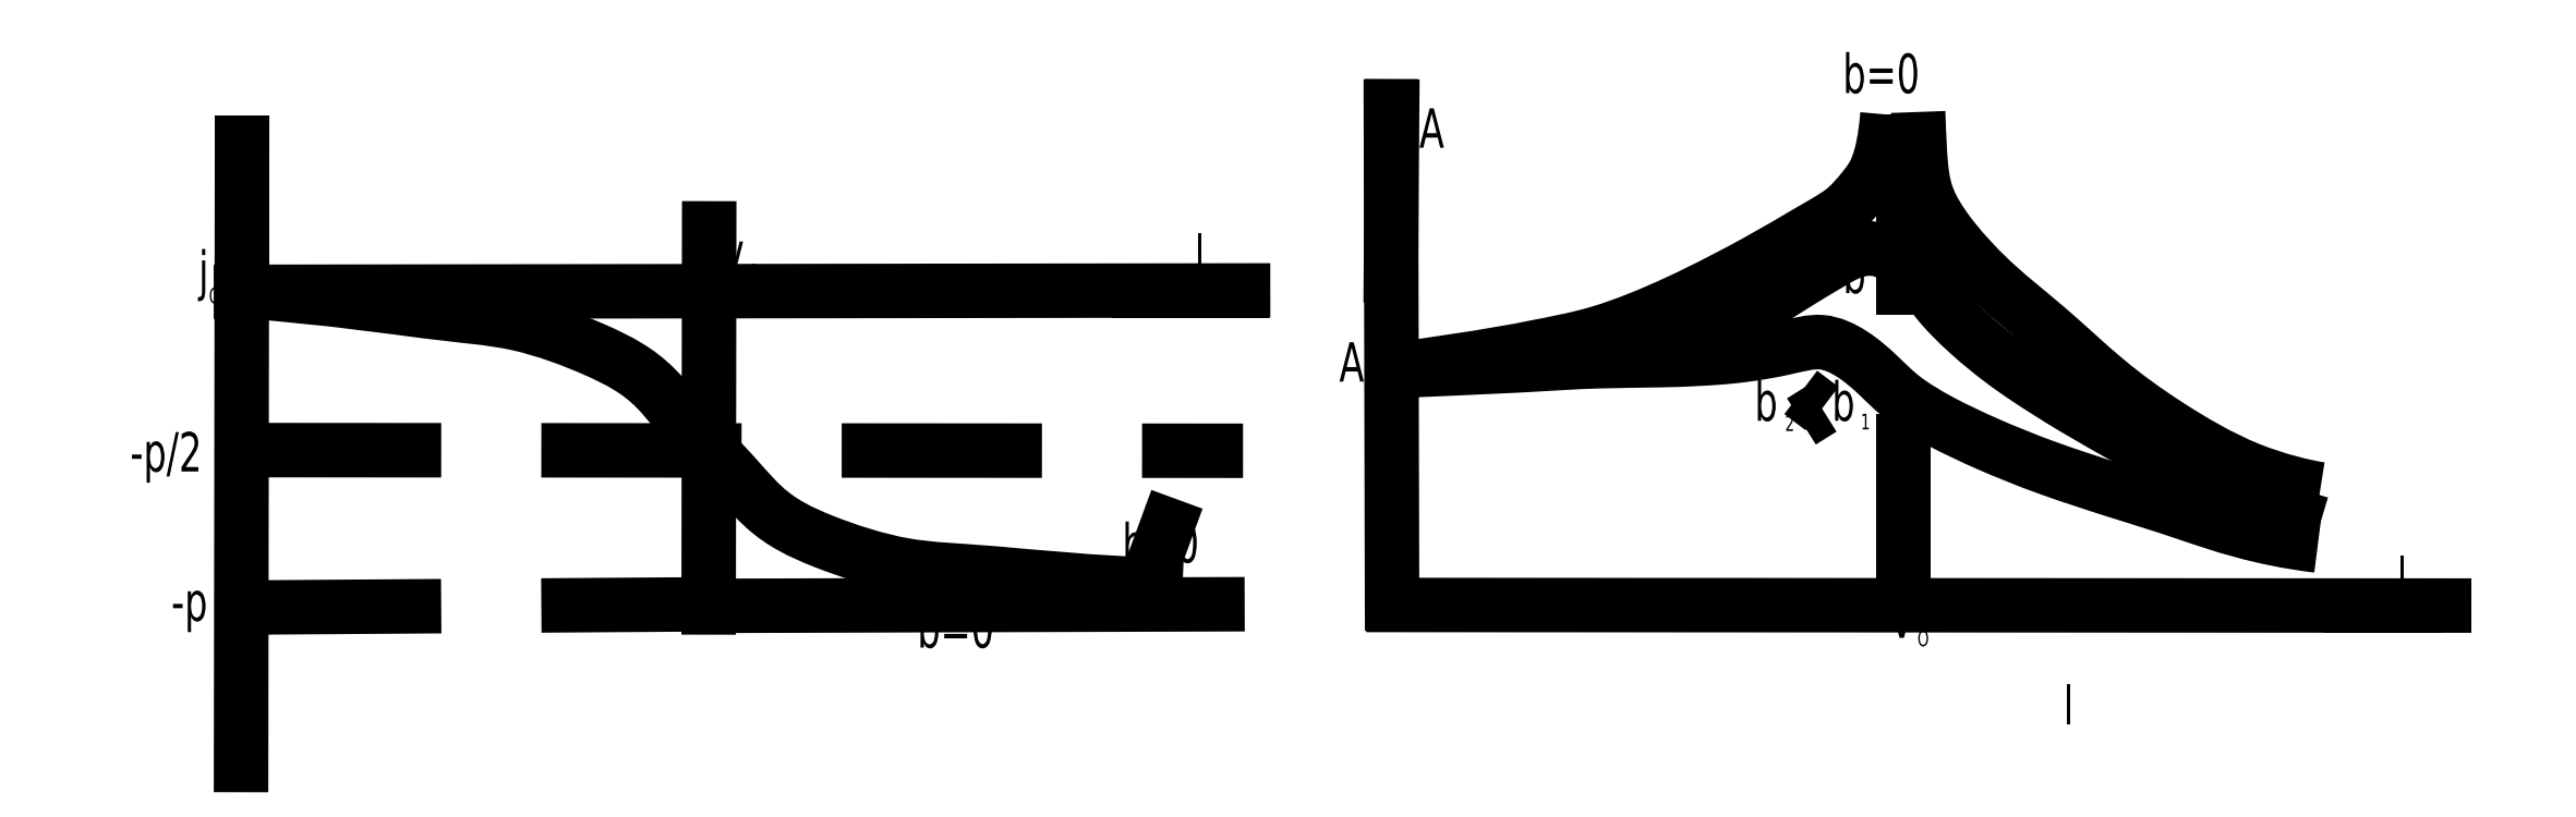
<metadata>
{"format":"dxf","ext":"dxf","renderer":"ezdxf+matplotlib","layout":"modelspace","background":"white","min_lineweight":24,"dpi":150}
</metadata>
<code>
0
SECTION
2
ENTITIES
0
LINE
8
0
10
-0.2621
20
-10.03
30
0
11
126.8
21
-10.11
31
0
0
LINE
8
0
10
-0.2621
20
10.07
30
0
11
126.8
21
10.24
31
0
0
LINE
8
0
10
59.13
20
18.12
30
0
11
59.06
21
-30
31
0
0
LINE
8
0
10
59.2
20
-29.8
30
0
11
123.6
21
-29.6
31
0
0
LINE
8
0
10
-0.2621
20
-30.02
30
0
11
59.2
21
-29.6
31
0
0
SPLINE
8
0
70
8
71
3
72
12
73
8
74
0
40
0
40
0
40
0
40
0
40
0.2
40
0.4
40
0.6
40
0.8
40
1
40
1
40
1
40
1
10
-0.4
20
10.2
30
0
10
12.2
20
9.2
30
0
10
24.6
20
7.2
30
0
10
34.8
20
6.6
30
0
10
45.4
20
2.6
30
0
10
52.4
20
-1.2
30
0
10
56.2
20
-7
30
0
10
59
20
-9.8
30
0
0
SPLINE
8
0
70
8
71
3
72
12
73
8
74
0
40
0
40
0
40
0
40
0
40
0.2
40
0.4
40
0.6
40
0.8
40
1
40
1
40
1
40
1
10
119.2
20
-27.31
30
0
10
106.5
20
-26.83
30
0
10
94.07
20
-25.35
30
0
10
83.85
20
-25.18
30
0
10
73.1
20
-21.62
30
0
10
65.94
20
-18.12
30
0
10
61.91
20
-12.48
30
0
10
58.99
20
-9.8
30
0
0
LEADER
8
0
3
Standard
71
1
72
0
73
3
74
0
75
0
40
1
41
10
76
2
10
126.7
20
10.24
10
113.7
20
10.24
0
LINE
8
0
10
-0.25
20
-50
30
0
11
-0.128
21
28.93
31
0
0
LEADER
8
0
3
Standard
71
1
72
0
73
3
74
0
75
0
40
1
41
10
76
2
10
-0.128
20
28.93
10
-0.128
20
15.23
0
MTEXT
8
0
10
-9.76
20
-10.24
30
0
40
5
41
100
71
5
72
2
1
-p/2
7
symbol
50
0
73
0
44
1
0
MTEXT
8
0
10
-6.8
20
-29.2
30
0
40
5
41
100
71
5
72
2
1
-p
7
symbol
50
0
73
0
44
1
0
MTEXT
8
0
10
-5
20
12.8
30
0
40
5
41
100
71
5
72
2
1
j
7
symbol
50
0
73
0
44
1
0
MTEXT
8
0
10
121.4
20
14.8
30
0
40
5
41
100
71
5
72
2
1
l
7
symbol
50
0
73
0
44
1
0
MTEXT
8
0
10
62.2
20
15.2
30
0
40
5
41
100
71
5
72
2
1
v
7
symbol
50
0
73
0
44
1
0
MTEXT
8
0
10
-3.6
20
9.6
30
0
40
2
41
100
71
5
72
2
1
O
7
symbol
50
0
73
0
44
1
0
MTEXT
8
0
10
64.8
20
12.6
30
0
40
2
41
100
71
5
72
2
1
O
7
symbol
50
0
73
0
44
1
0
MTEXT
8
0
10
90.4
20
-32.6
30
0
40
5
41
100
71
5
72
2
1
b=0
7
symbol
50
0
73
0
44
1
0
MTEXT
8
0
10
116.4
20
-21.8
30
0
40
5
41
100
71
5
72
2
1
b=0
7
symbol
50
0
73
0
44
1
0
LINE
8
0
10
115.5
20
-24.32
30
0
11
117.3
21
-19.52
31
0
0
LINE
8
0
10
145.8
20
-29.5
30
0
11
145.6
21
33.6
31
0
0
LEADER
8
0
3
Standard
71
1
72
0
73
3
74
0
75
0
40
1
41
10
76
2
10
145.8
20
33.6
10
145.6
20
12.16
0
LINE
8
0
10
210.6
20
32.6
30
0
11
210.6
21
-29.6
31
0
0
MTEXT
8
0
10
207.8
20
37.8
30
0
40
5
41
100
71
5
72
2
1
b=0
7
symbol
50
0
73
0
44
1
0
MTEXT
8
0
10
204.4
20
12.4
30
0
40
5
41
100
71
5
72
2
1
b
7
symbol
50
0
73
0
44
1
0
MTEXT
8
0
10
193.2
20
-3.8
30
0
40
5
41
100
71
5
72
2
1
b
7
symbol
50
0
73
0
44
1
0
MTEXT
8
0
10
203
20
-3.8
30
0
40
5
41
100
71
5
72
2
1
b
7
symbol
50
0
73
0
44
1
0
MTEXT
8
0
10
196.2
20
-6.6
30
0
40
2
41
100
71
5
72
2
1
2
7
symbol
50
0
73
0
44
1
0
MTEXT
8
0
10
205.8
20
-6.4
30
0
40
2
41
100
71
5
72
2
1
1
7
symbol
50
0
73
0
44
1
0
LINE
8
0
10
197.6
20
-2.703
30
0
11
200.3
21
-4.751
31
0
0
LINE
8
0
10
200.3
20
-4.751
30
0
11
197.7
21
-6.39
31
0
0
MTEXT
8
0
10
127.4
20
27.36
30
0
40
2
41
100
71
5
72
2
1

7
symbol
50
0
73
0
44
1
0
MTEXT
8
0
10
210.4
20
-31.36
30
0
40
5
41
100
71
5
72
2
1
v
7
symbol
50
0
73
0
44
1
0
MTEXT
8
0
10
231.5
20
-42.4
30
0
40
5
41
100
71
5
72
2
1
l
7
symbol
50
0
73
0
44
1
0
MTEXT
8
0
10
231.5
20
-42.4
30
0
40
5
41
100
71
5
72
2
1
l
7
symbol
50
0
73
0
44
1
0
MTEXT
8
0
10
273.9
20
-26.08
30
0
40
5
41
100
71
5
72
2
1
l
7
symbol
50
0
73
0
44
1
0
LINE
8
0
10
145.9
20
-29.69
30
0
11
279.2
21
-29.76
31
0
0
LEADER
8
0
3
Standard
71
1
72
0
73
3
74
0
75
0
40
1
41
10
76
2
10
278.9
20
-29.78
10
263.8
20
-29.78
0
MTEXT
8
0
10
150.8
20
30.86
30
0
40
5
41
100
71
5
72
2
1
A
7
normal
50
0
73
0
44
1
0
MTEXT
8
0
10
140.6
20
1.172
30
0
40
5
41
100
71
5
72
2
1
A
7
normal
50
0
73
0
44
1
0
MTEXT
8
0
10
143.5
20
-1.76
30
0
40
2
41
100
71
5
72
2
1
O
7
normal
50
0
73
0
44
1
0
MTEXT
8
0
10
213.1
20
-33.92
30
0
40
2
41
100
71
5
72
2
1
O
7
normal
50
0
73
0
44
1
0
SPLINE
8
0
70
8
71
3
72
14
73
10
74
0
40
0
40
0
40
0
40
0
40
0.1429
40
0.2857
40
0.4286
40
0.5714
40
0.7143
40
0.8571
40
1
40
1
40
1
40
1
10
212.5
20
32.9
30
0
10
212.7
20
25.98
30
0
10
212.9
20
21.25
30
0
10
221.2
20
11.52
30
0
10
228.6
20
5.888
30
0
10
236.3
20
-1.408
30
0
10
243.7
20
-6.784
30
0
10
254.3
20
-13.06
30
0
10
261.8
20
-14.75
30
0
10
263.5
20
-15
30
0
0
SPLINE
8
0
70
8
71
3
72
15
73
11
74
0
40
0
40
0
40
0
40
0
40
0.125
40
0.25
40
0.375
40
0.5
40
0.625
40
0.75
40
0.875
40
1
40
1
40
1
40
1
10
145.6
20
0.1024
30
0
10
158.6
20
1.92
30
0
10
163.8
20
3.072
30
0
10
171.9
20
4.48
30
0
10
182
20
8.576
30
0
10
193
20
14.34
30
0
10
198.6
20
17.72
30
0
10
203.3
20
20.28
30
0
10
205.4
20
22.94
30
0
10
208.1
20
26.21
30
0
10
208.6
20
32.56
30
0
0
SPLINE
8
0
70
8
71
3
72
22
73
18
74
0
40
0
40
0
40
0
40
0
40
0.06667
40
0.1333
40
0.2
40
0.2667
40
0.3333
40
0.4
40
0.4667
40
0.5333
40
0.6
40
0.6667
40
0.7333
40
0.8
40
0.8667
40
0.9333
40
1
40
1
40
1
40
1
10
145.6
20
0
30
0
10
157.6
20
0.512
30
0
10
163.8
20
0.8192
30
0
10
171.5
20
1.331
30
0
10
180
20
1.331
30
0
10
189.2
20
1.741
30
0
10
196
20
2.97
30
0
10
200.3
20
4.198
30
0
10
204.3
20
2.253
30
0
10
207.4
20
-0.384
30
0
10
210.3
20
-3.482
30
0
10
215.2
20
-6.451
30
0
10
221.1
20
-9.216
30
0
10
228.6
20
-12.29
30
0
10
238.7
20
-15.56
30
0
10
245.2
20
-17.54
30
0
10
255.7
20
-21.25
30
0
10
263.2
20
-22.14
30
0
0
SPLINE
8
0
70
8
71
3
72
24
73
20
74
0
40
0
40
0
40
0
40
0
40
0.05882
40
0.1176
40
0.1765
40
0.2353
40
0.2941
40
0.3529
40
0.4118
40
0.4706
40
0.5294
40
0.5882
40
0.6471
40
0.7059
40
0.7647
40
0.8235
40
0.8824
40
0.9412
40
1
40
1
40
1
40
1
10
145.6
20
0
30
0
10
163.7
20
1.638
30
0
10
174.4
20
2.355
30
0
10
186.4
20
5.12
30
0
10
192.5
20
8.16
30
0
10
197.3
20
11.37
30
0
10
201
20
13.52
30
0
10
204.2
20
15.46
30
0
10
208
20
15.87
30
0
10
212.3
20
12.7
30
0
10
214.9
20
8.684
30
0
10
218.6
20
4.915
30
0
10
224.1
20
0.4096
30
0
10
232.9
20
-5.12
30
0
10
238.9
20
-8.438
30
0
10
245.4
20
-12.29
30
0
10
250.4
20
-14.75
30
0
10
256.9
20
-16.9
30
0
10
261
20
-18.64
30
0
10
263.5
20
-19.35
30
0
0
ENDSEC
0
EOF

</code>
